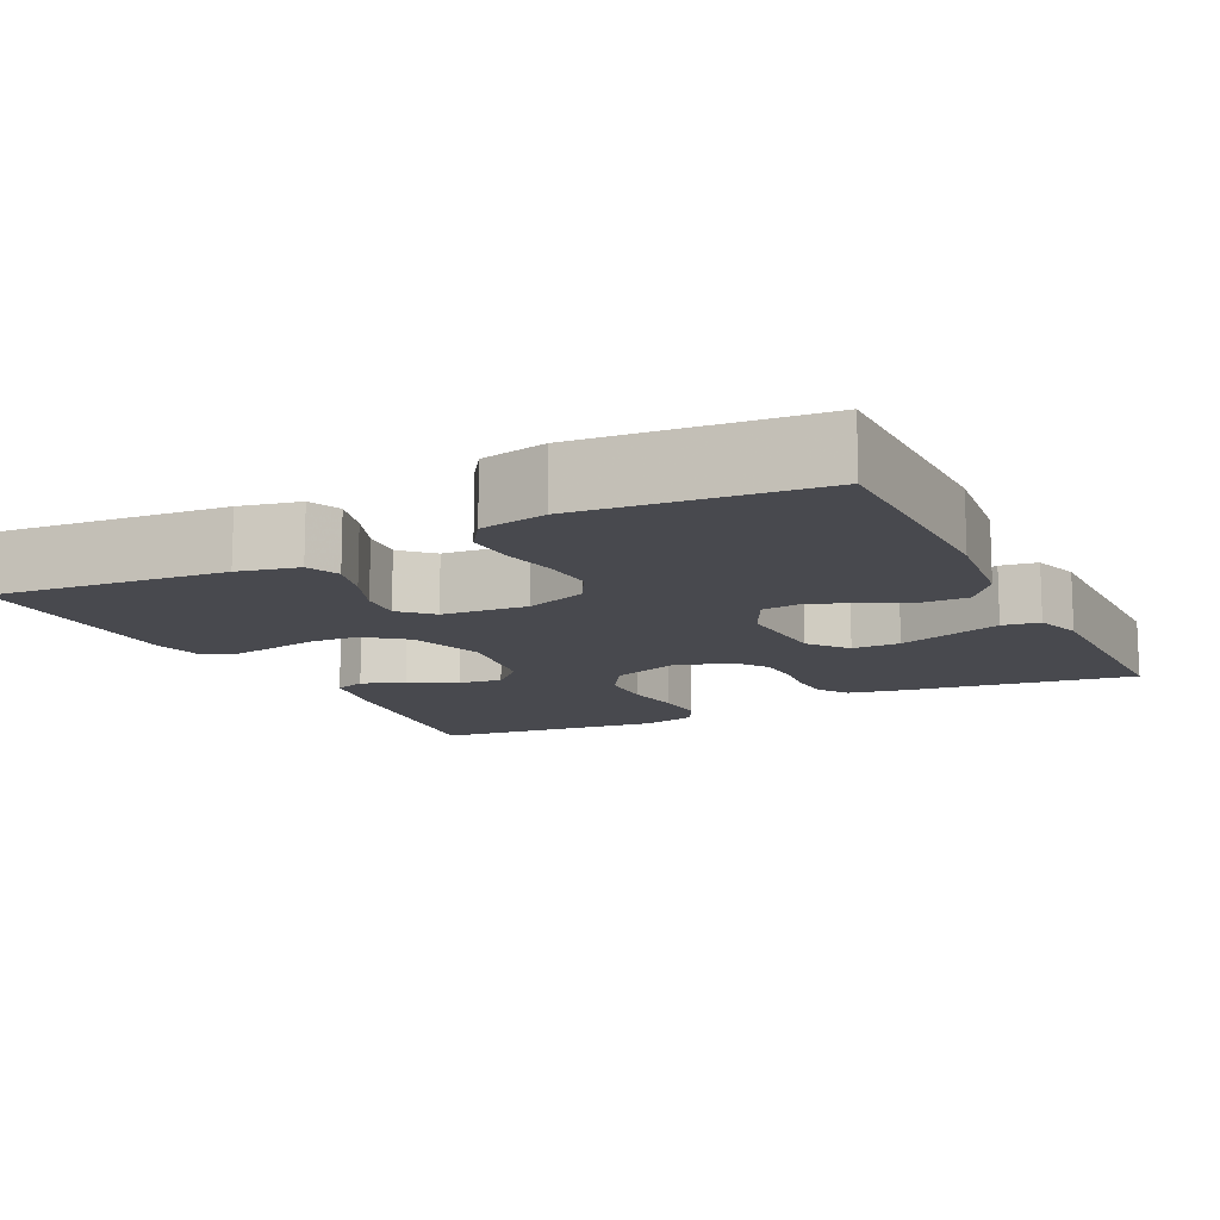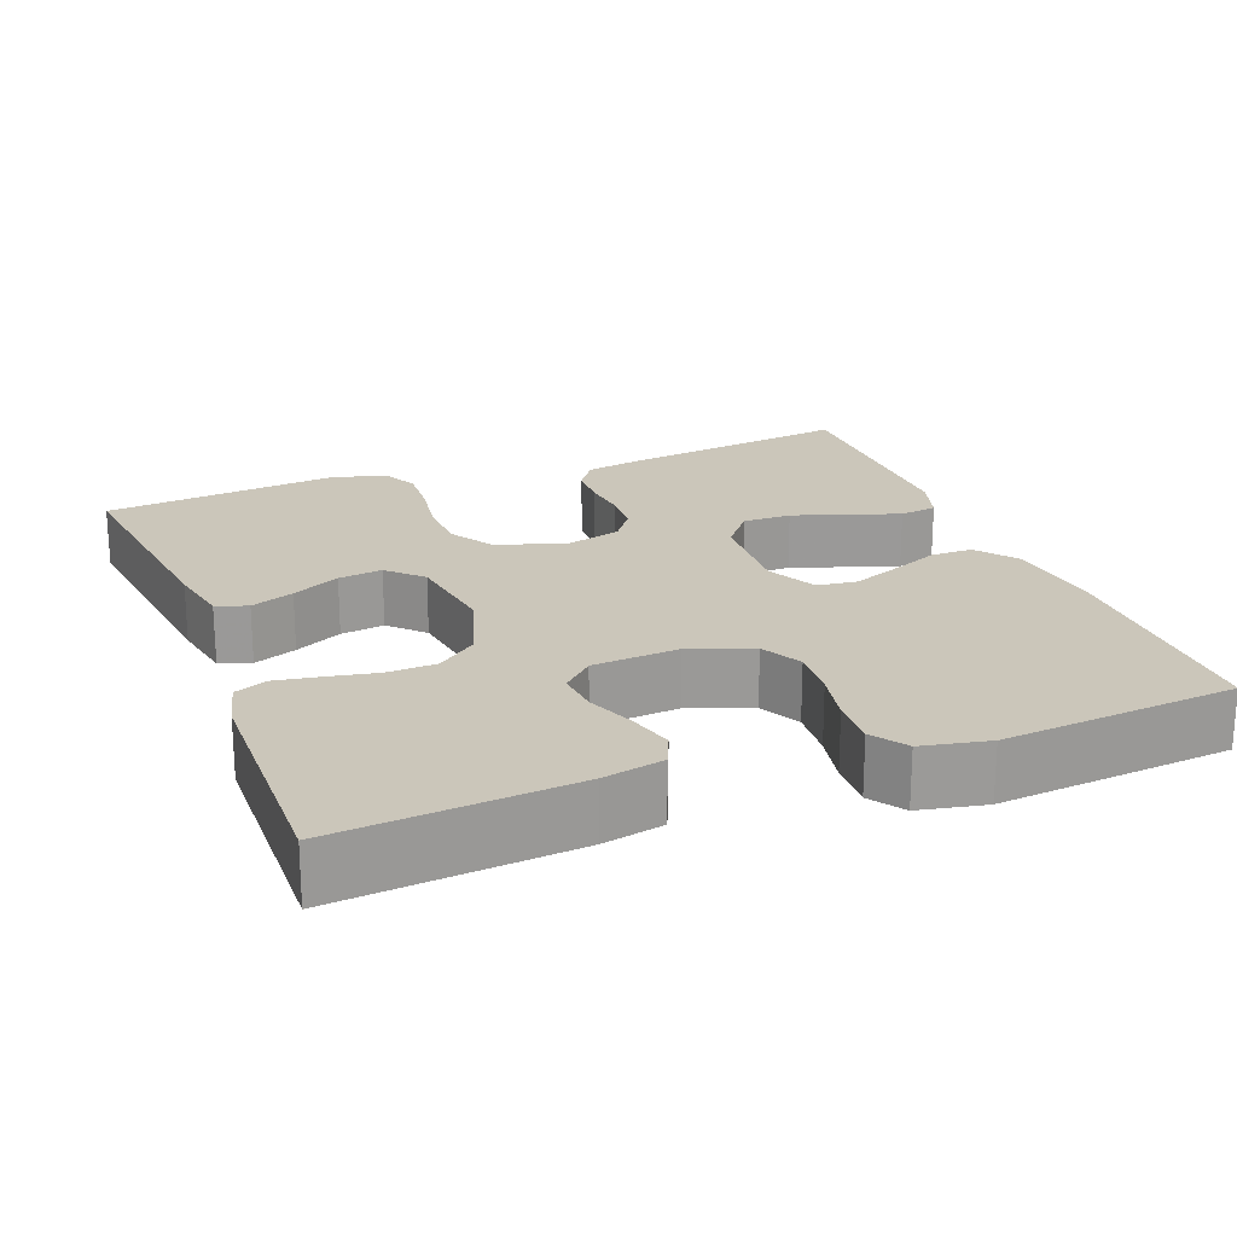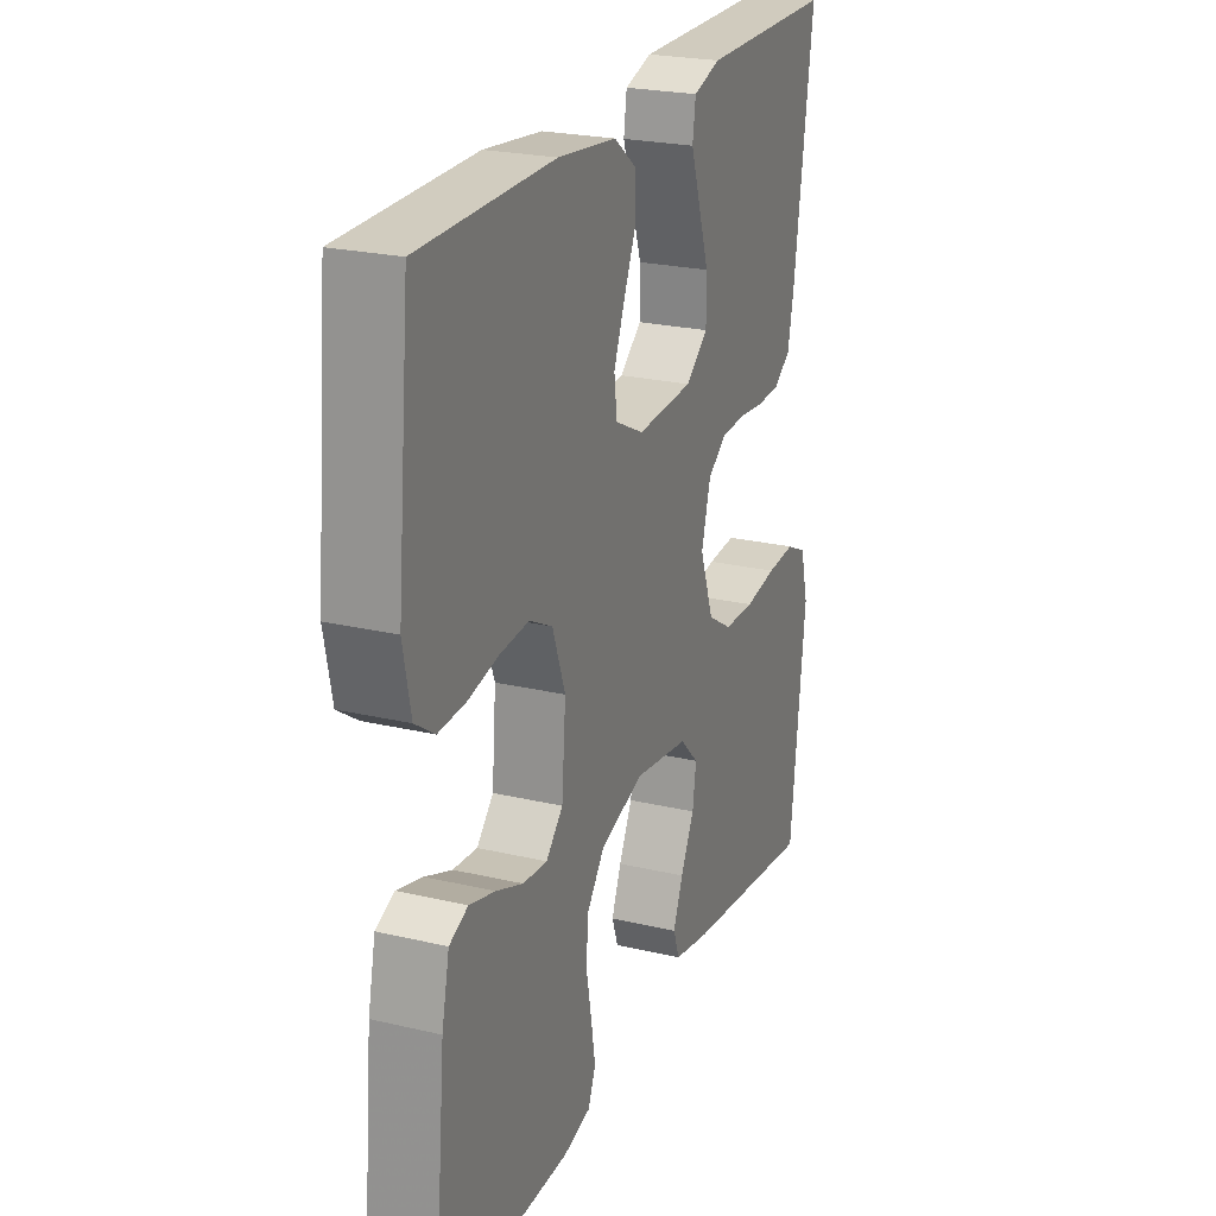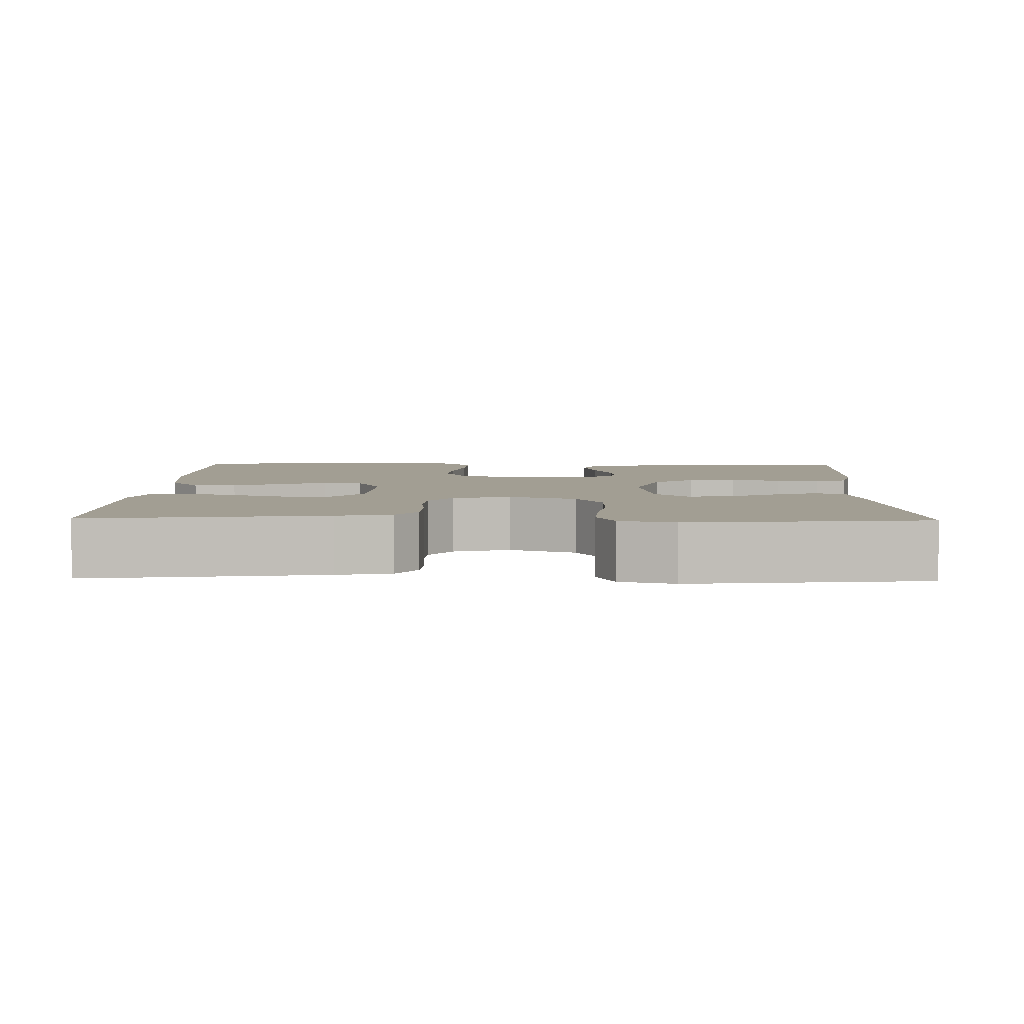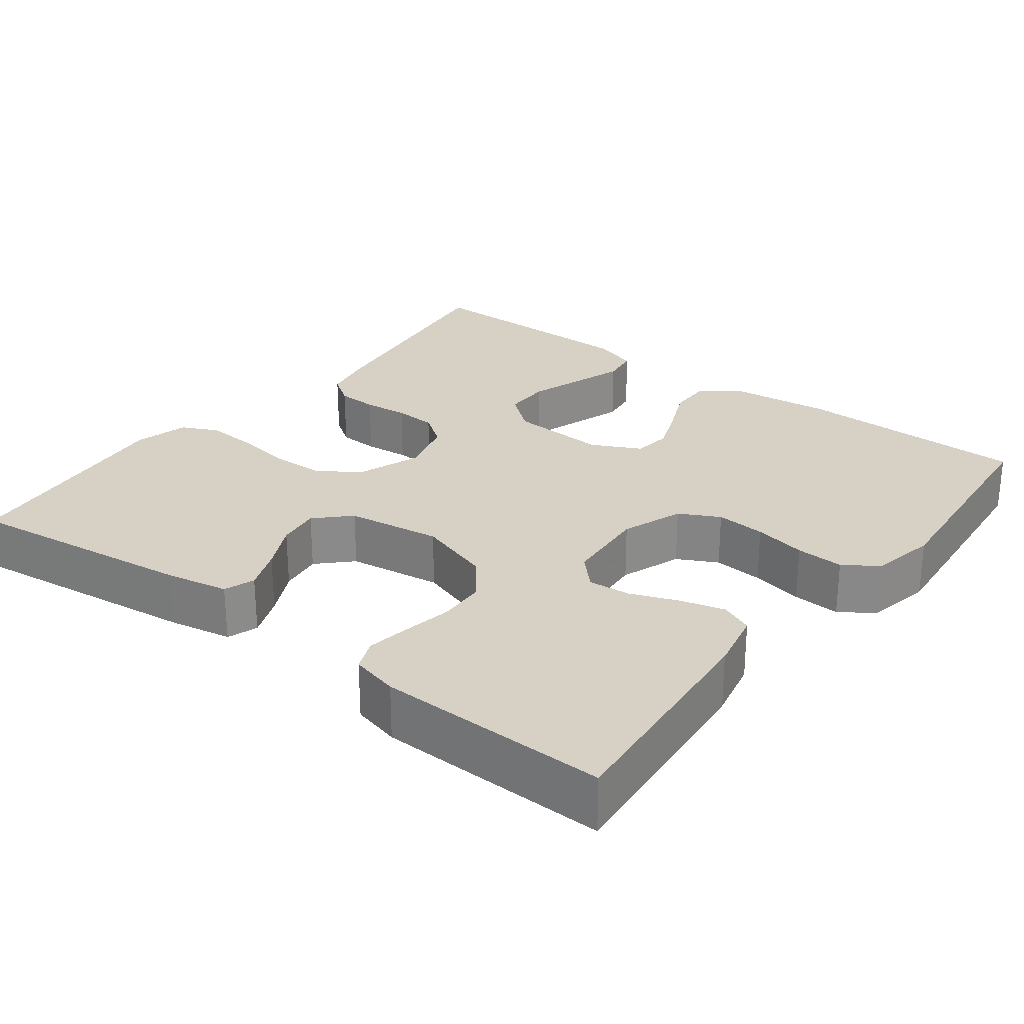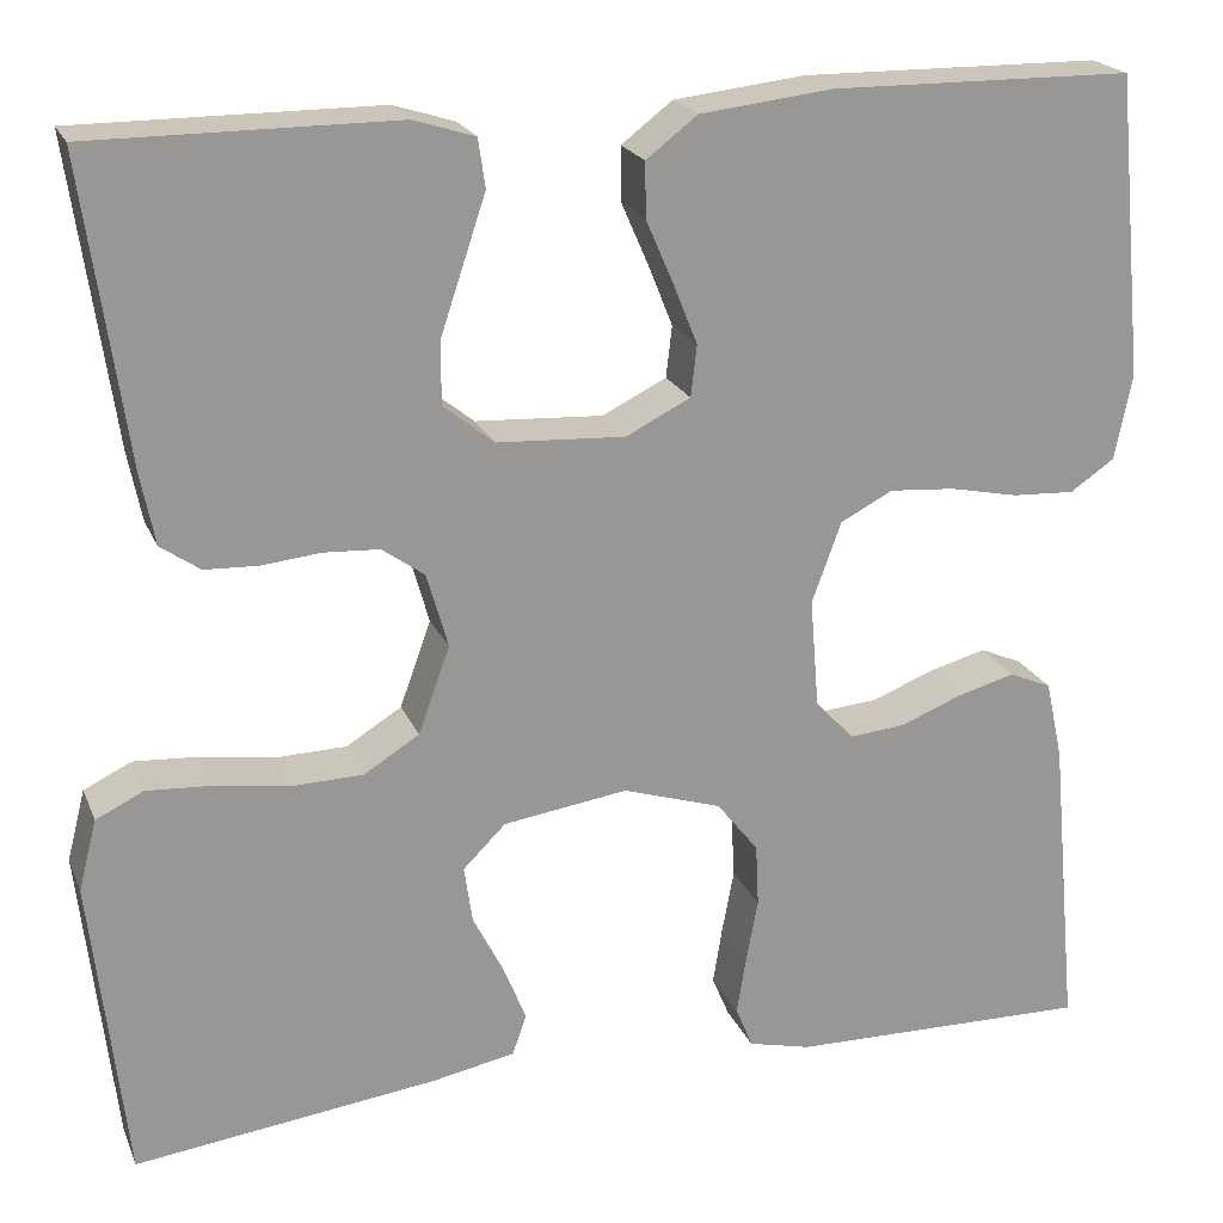
<metadata>
{"format":"obj","ext":"obj","renderer":"f3d","projection":"perspective","resolution":1024,"background":"white","views":[{"elev":-12.7,"azim":-63.6,"up":"+Y"},{"elev":21.1,"azim":-110.9,"up":"+Y"},{"elev":23.6,"azim":-68.4,"up":"+Z"},{"elev":5.0,"azim":91.4,"up":"+Y"},{"elev":26.9,"azim":-142.5,"up":"+Y"},{"elev":21.0,"azim":161.7,"up":"+Z"}]}
</metadata>
<code>
v 0.5 0.07 0.5
v 0.457 0.07 0.2
v 0.443 0.07 0.13
v 0.404 0.07 0.103
v 0.351 0.07 0.101
v 0.293 0.07 0.107
v 0.238 0.07 0.104
v 0.196 0.07 0.074
v 0.175 0.07 0
v 0.206 0.07 -0.086
v 0.261 0.07 -0.12
v 0.331 0.07 -0.122
v 0.404 0.07 -0.111
v 0.469 0.07 -0.107
v 0.516 0.07 -0.13
v 0.534 0.07 -0.2
v 0.5 0.07 -0.5
v 0.2 0.07 -0.462
v 0.118 0.07 -0.446
v 0.104 0.07 -0.406
v 0.126 0.07 -0.351
v 0.157 0.07 -0.29
v 0.165 0.07 -0.234
v 0.123 0.07 -0.192
v 0 0.07 -0.174
v -0.098 0.07 -0.205
v -0.139 0.07 -0.257
v -0.142 0.07 -0.319
v -0.13 0.07 -0.383
v -0.121 0.07 -0.439
v -0.138 0.07 -0.48
v -0.2 0.07 -0.495
v -0.5 0.07 -0.5
v -0.472 0.07 -0.2
v -0.455 0.07 -0.122
v -0.413 0.07 -0.104
v -0.355 0.07 -0.12
v -0.294 0.07 -0.144
v -0.239 0.07 -0.149
v -0.201 0.07 -0.11
v -0.192 0.07 0
v -0.221 0.07 0.08
v -0.273 0.07 0.107
v -0.338 0.07 0.102
v -0.406 0.07 0.088
v -0.468 0.07 0.085
v -0.512 0.07 0.115
v -0.529 0.07 0.2
v -0.5 0.07 0.5
v -0.2 0.07 0.503
v -0.069 0.07 0.488
v -0.018 0.07 0.449
v -0.019 0.07 0.394
v -0.046 0.07 0.332
v -0.07 0.07 0.272
v -0.064 0.07 0.221
v 0 0.07 0.189
v 0.127 0.07 0.196
v 0.177 0.07 0.236
v 0.177 0.07 0.298
v 0.154 0.07 0.367
v 0.132 0.07 0.433
v 0.139 0.07 0.481
v 0.2 0.07 0.5
v 0.5 0 0.5
v 0.457 0 0.2
v 0.443 0 0.13
v 0.404 0 0.103
v 0.351 0 0.101
v 0.293 0 0.107
v 0.238 0 0.104
v 0.196 0 0.074
v 0.175 0 0
v 0.206 0 -0.086
v 0.261 0 -0.12
v 0.331 0 -0.122
v 0.404 0 -0.111
v 0.469 0 -0.107
v 0.516 0 -0.13
v 0.534 0 -0.2
v 0.5 0 -0.5
v 0.2 0 -0.462
v 0.118 0 -0.446
v 0.104 0 -0.406
v 0.126 0 -0.351
v 0.157 0 -0.29
v 0.165 0 -0.234
v 0.123 0 -0.192
v 0 0 -0.174
v -0.098 0 -0.205
v -0.139 0 -0.257
v -0.142 0 -0.319
v -0.13 0 -0.383
v -0.121 0 -0.439
v -0.138 0 -0.48
v -0.2 0 -0.495
v -0.5 0 -0.5
v -0.472 0 -0.2
v -0.455 0 -0.122
v -0.413 0 -0.104
v -0.355 0 -0.12
v -0.294 0 -0.144
v -0.239 0 -0.149
v -0.201 0 -0.11
v -0.192 0 0
v -0.221 0 0.08
v -0.273 0 0.107
v -0.338 0 0.102
v -0.406 0 0.088
v -0.468 0 0.085
v -0.512 0 0.115
v -0.529 0 0.2
v -0.5 0 0.5
v -0.2 0 0.503
v -0.069 0 0.488
v -0.018 0 0.449
v -0.019 0 0.394
v -0.046 0 0.332
v -0.07 0 0.272
v -0.064 0 0.221
v 0 0 0.189
v 0.127 0 0.196
v 0.177 0 0.236
v 0.177 0 0.298
v 0.154 0 0.367
v 0.132 0 0.433
v 0.139 0 0.481
v 0.2 0 0.5
f 60 61 62 63
f 60 63 64 1
f 51 52 53 54
f 51 54 55
f 50 51 55
f 49 50 55 56
f 47 48 49 56
f 44 45 46 47
f 43 44 47 56
f 35 36 37 38
f 33 34 35 38
f 33 38 39
f 32 33 39 40
f 28 29 30 31
f 28 31 32 40
f 19 20 21 22
f 17 18 19 22
f 17 22 23
f 16 17 23 24
f 12 13 14 15
f 11 12 15 16
f 3 4 5 6
f 3 6 7
f 2 3 7
f 59 60 1 2
f 58 59 2 7
f 57 58 7 8
f 42 43 56 57
f 41 42 57 8
f 27 28 40 41
f 26 27 41
f 25 26 41 8
f 11 16 24 25
f 10 11 25
f 9 10 25
f 8 9 25
f 127 126 125 124
f 65 128 127 124
f 118 117 116 115
f 119 118 115
f 119 115 114
f 120 119 114 113
f 120 113 112 111
f 111 110 109 108
f 120 111 108 107
f 102 101 100 99
f 102 99 98 97
f 103 102 97
f 104 103 97 96
f 95 94 93 92
f 104 96 95 92
f 86 85 84 83
f 86 83 82 81
f 87 86 81
f 88 87 81 80
f 79 78 77 76
f 80 79 76 75
f 70 69 68 67
f 71 70 67
f 71 67 66
f 66 65 124 123
f 71 66 123 122
f 72 71 122 121
f 121 120 107 106
f 72 121 106 105
f 105 104 92 91
f 105 91 90
f 72 105 90 89
f 89 88 80 75
f 89 75 74
f 89 74 73
f 89 73 72
f 1 65 66 2
f 2 66 67 3
f 3 67 68 4
f 4 68 69 5
f 5 69 70 6
f 6 70 71 7
f 7 71 72 8
f 8 72 73 9
f 9 73 74 10
f 10 74 75 11
f 11 75 76 12
f 12 76 77 13
f 13 77 78 14
f 14 78 79 15
f 15 79 80 16
f 16 80 81 17
f 17 81 82 18
f 18 82 83 19
f 19 83 84 20
f 20 84 85 21
f 21 85 86 22
f 22 86 87 23
f 23 87 88 24
f 24 88 89 25
f 25 89 90 26
f 26 90 91 27
f 27 91 92 28
f 28 92 93 29
f 29 93 94 30
f 30 94 95 31
f 31 95 96 32
f 32 96 97 33
f 33 97 98 34
f 34 98 99 35
f 35 99 100 36
f 36 100 101 37
f 37 101 102 38
f 38 102 103 39
f 39 103 104 40
f 40 104 105 41
f 41 105 106 42
f 42 106 107 43
f 43 107 108 44
f 44 108 109 45
f 45 109 110 46
f 46 110 111 47
f 47 111 112 48
f 48 112 113 49
f 49 113 114 50
f 50 114 115 51
f 51 115 116 52
f 52 116 117 53
f 53 117 118 54
f 54 118 119 55
f 55 119 120 56
f 56 120 121 57
f 57 121 122 58
f 58 122 123 59
f 59 123 124 60
f 60 124 125 61
f 61 125 126 62
f 62 126 127 63
f 63 127 128 64
f 64 128 65 1

</code>
